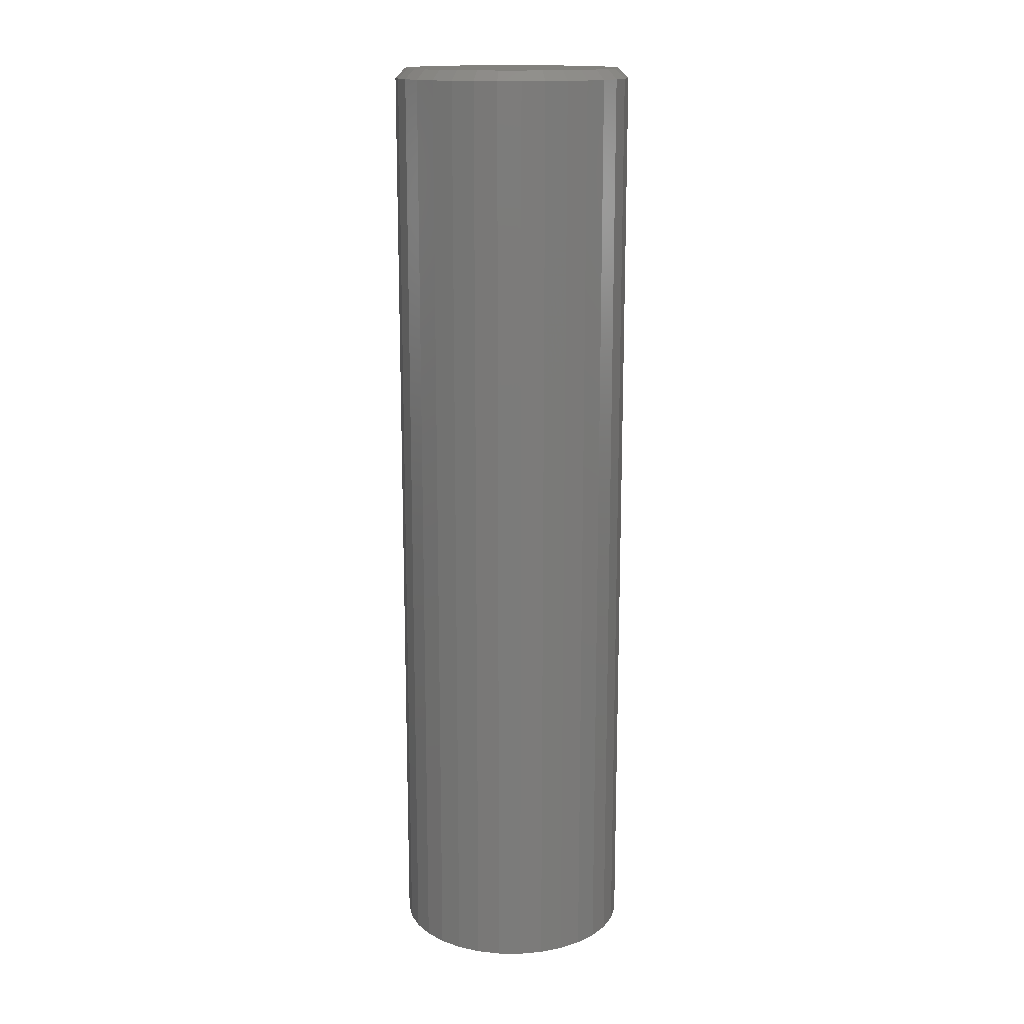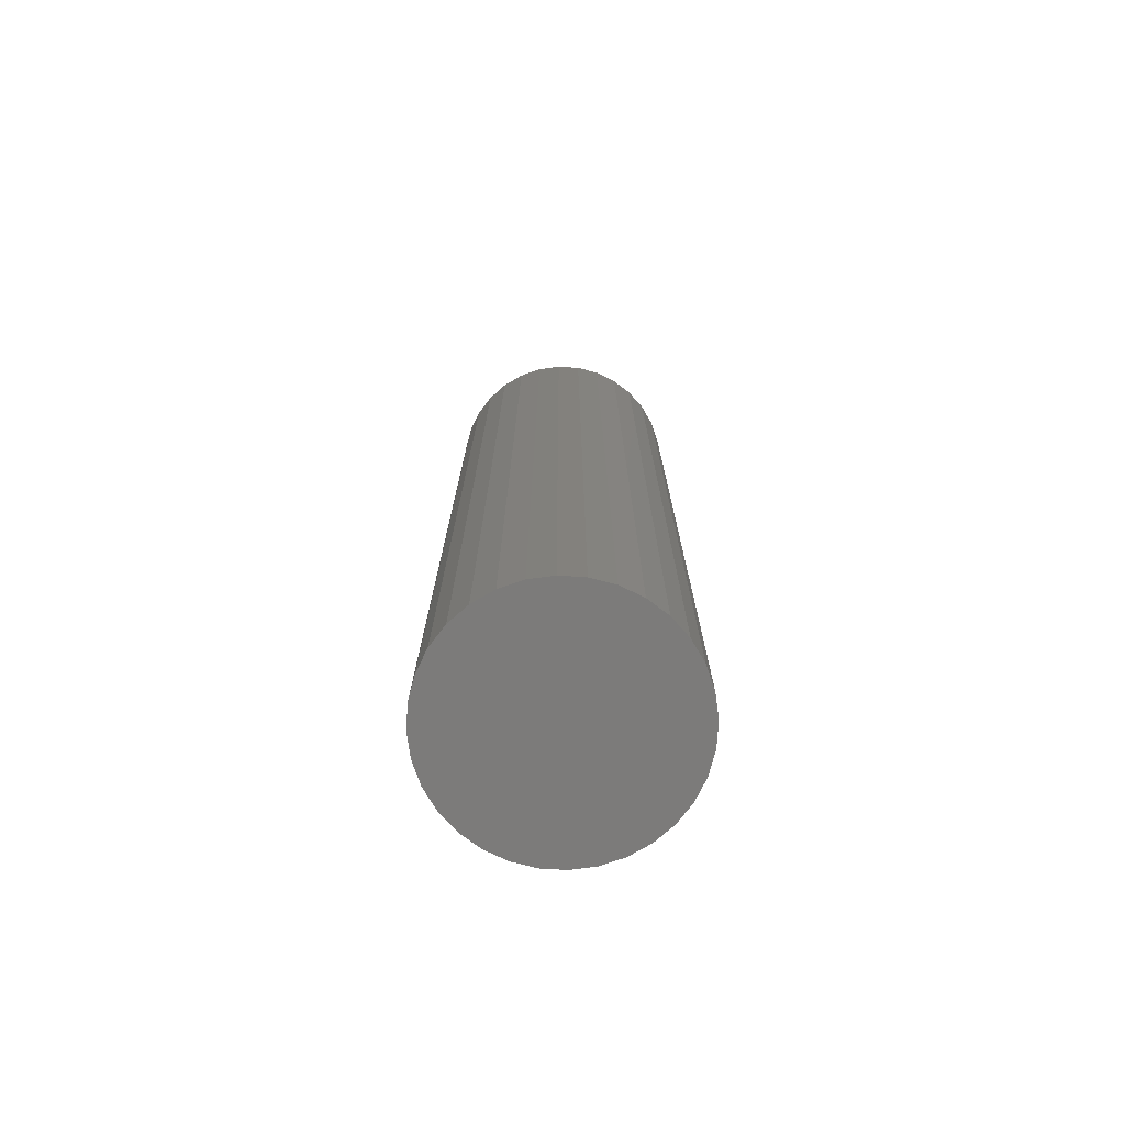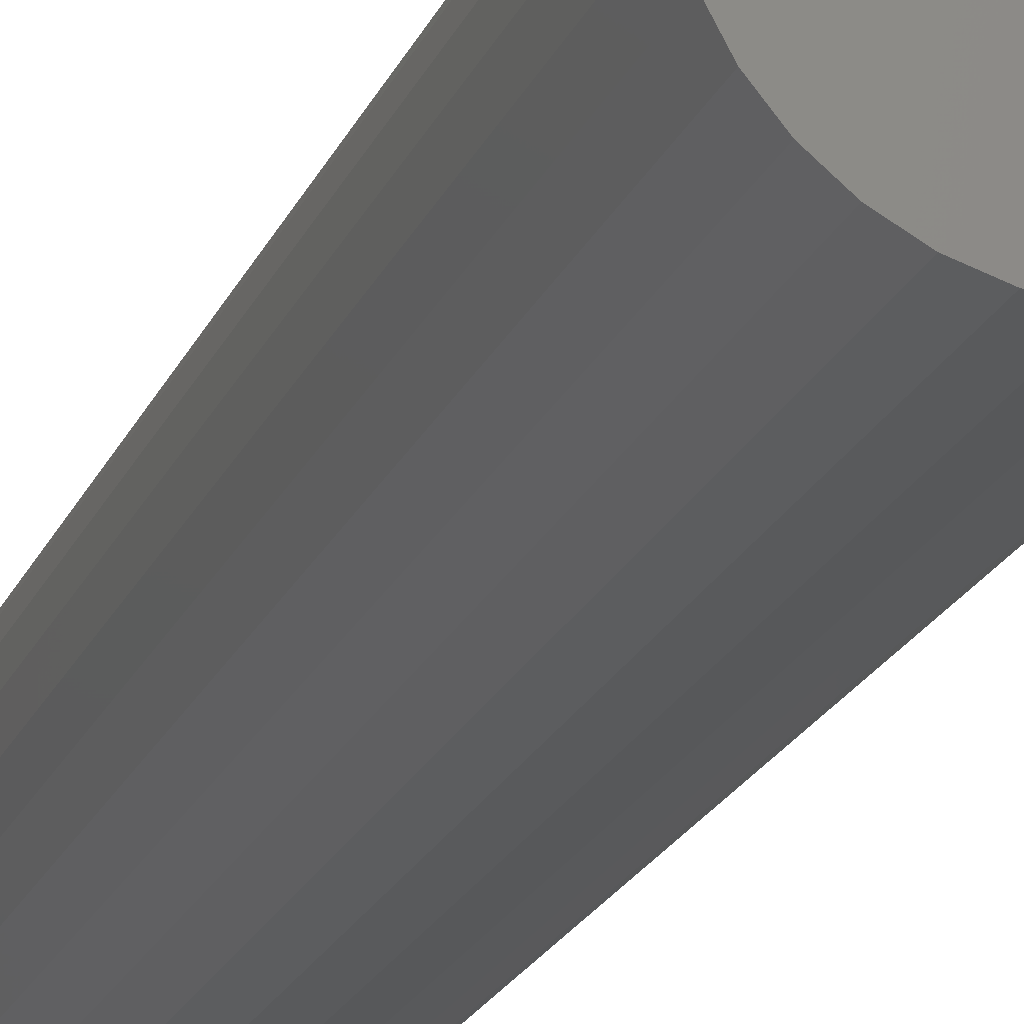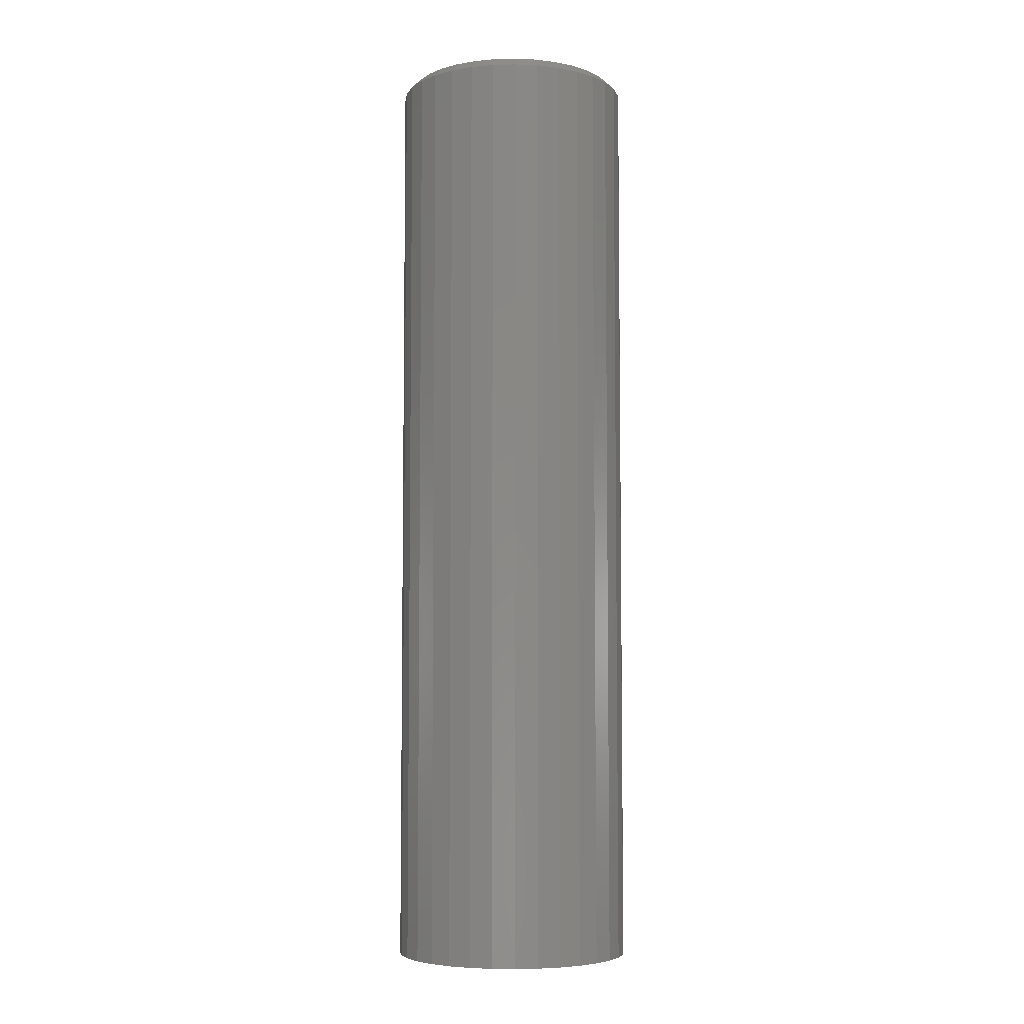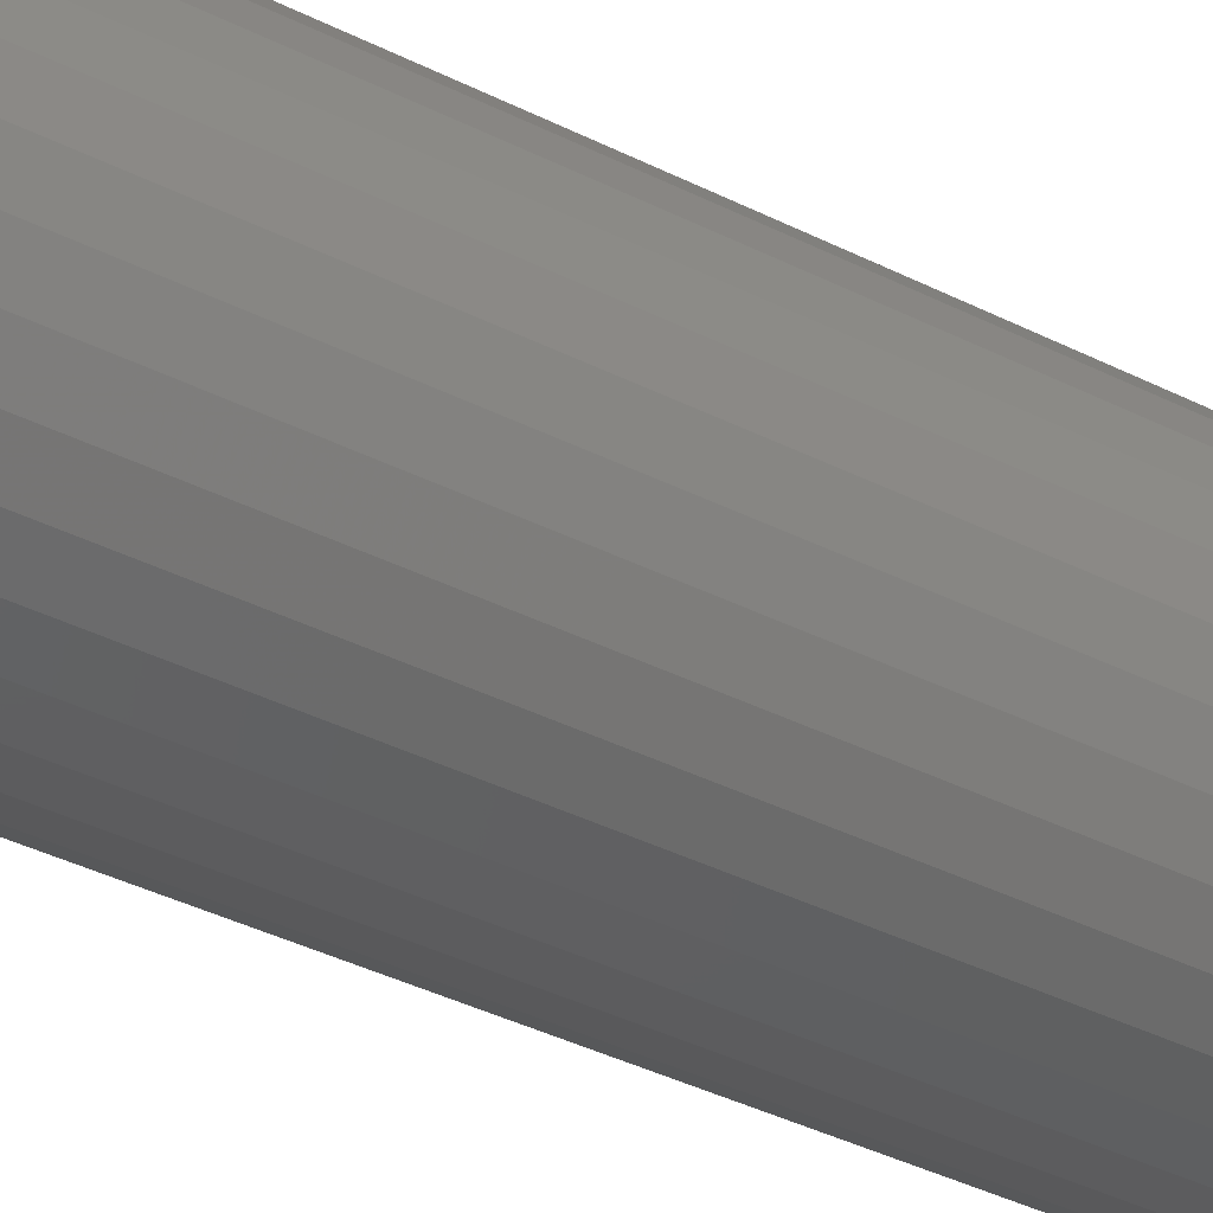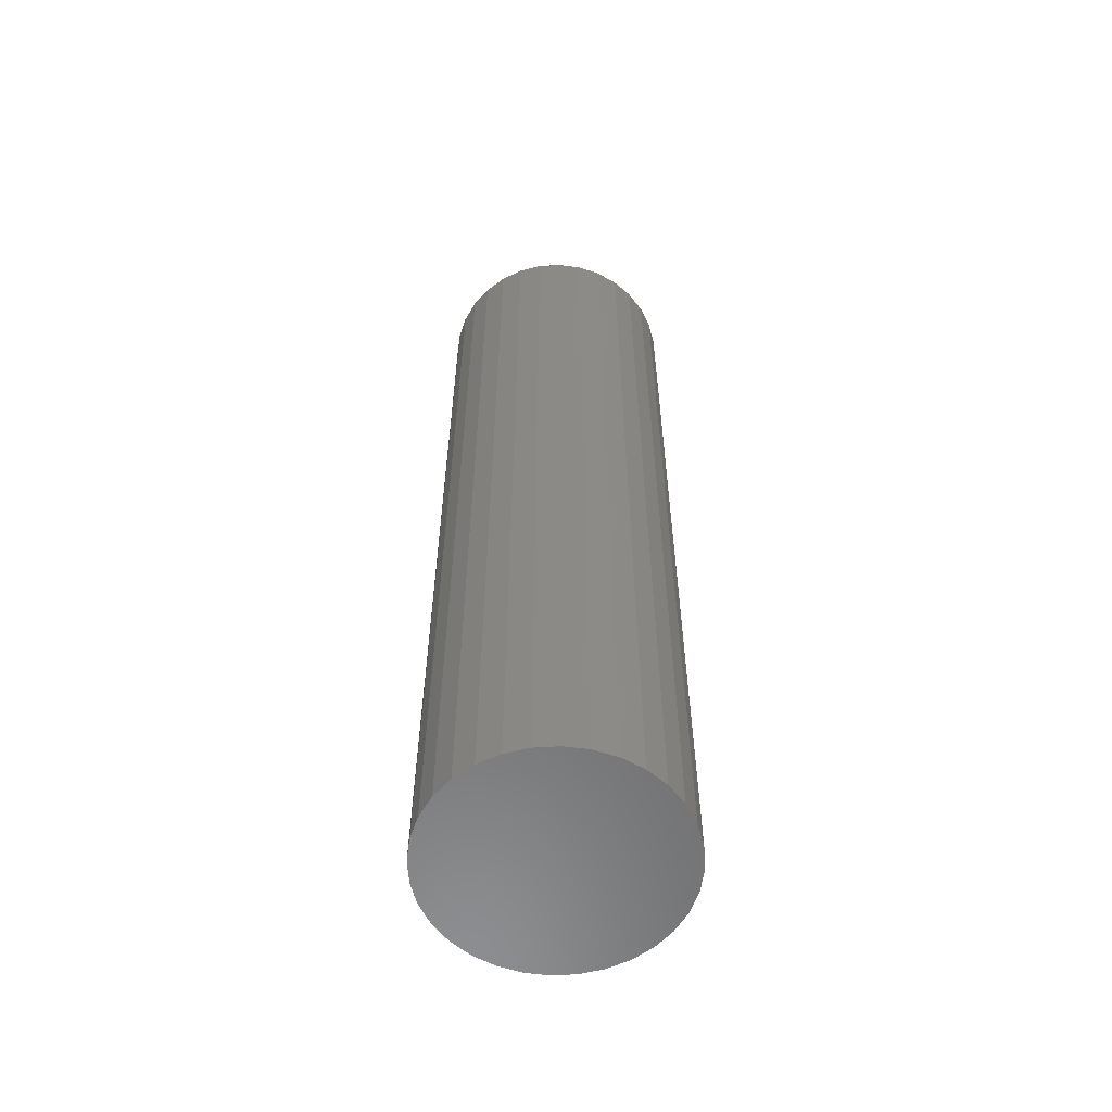
<metadata>
{"format":"stl","ext":"stl","renderer":"f3d","projection":"perspective","resolution":1024,"background":"white","views":[{"elev":15.5,"azim":-4.4,"up":"+Y"},{"elev":-74.7,"azim":58.4,"up":"+Y"},{"elev":-21.4,"azim":-18.7,"up":"+Z"},{"elev":-5.7,"azim":-24.0,"up":"+Y"},{"elev":-34.7,"azim":55.1,"up":"+Z"},{"elev":-58.4,"azim":-47.1,"up":"+Y"}]}
</metadata>
<code>
# stl→obj: 96 verts, 188 faces
v 0.007895 8.414e-17 0.08692
v 0.02485 8.603e-17 0.08525
v -0.009063 8.226e-17 0.08525
v -0.02537 8.045e-17 0.08031
v 0.04116 8.784e-17 0.08031
v -0.0404 7.878e-17 0.07227
v 0.05619 8.95e-17 0.07227
v -0.05357 7.732e-17 0.06146
v 0.06936 9.097e-17 0.06146
v 0.05619 8.95e-17 -0.07227
v -0.0404 7.878e-17 -0.07227
v 0.06936 9.097e-17 -0.06146
v -0.02537 8.045e-17 -0.08031
v 0.04116 8.784e-17 -0.08031
v -0.009063 8.226e-17 -0.08525
v 0.02485 8.603e-17 -0.08525
v 0.007895 8.414e-17 -0.08692
v -0.05357 7.732e-17 -0.06146
v -0.06438 7.612e-17 -0.04829
v 0.08017 9.217e-17 -0.04829
v -0.07241 7.523e-17 -0.03326
v 0.0882 9.306e-17 -0.03326
v -0.07736 7.468e-17 -0.01696
v 0.09315 9.361e-17 -0.01696
v -0.07903 7.449e-17 -1.954e-16
v 0.09482 9.379e-17 -8.356e-17
v -0.07736 7.468e-17 0.01696
v 0.09315 9.361e-17 0.01696
v -0.07241 7.523e-17 0.03326
v 0.0882 9.306e-17 0.03326
v -0.06438 7.612e-17 0.04829
v 0.08017 9.217e-17 0.04829
v 0.1026 -0.007812 -2.669e-16
v 0.1026 -0.75 -7.541e-17
v 0.1008 -0.007812 -0.01848
v 0.1008 -0.75 -0.01848
v 0.09542 -0.007812 -0.03625
v 0.09542 -0.75 -0.03625
v 0.08667 -0.007812 -0.05263
v 0.08667 -0.75 -0.05263
v 0.07488 -0.007812 -0.06699
v 0.07488 -0.75 -0.06699
v 0.06053 -0.007812 -0.07877
v 0.06053 -0.75 -0.07877
v 0.04415 -0.007812 -0.08753
v 0.04415 -0.75 -0.08753
v 0.02638 -0.007812 -0.09292
v 0.02638 -0.75 -0.09292
v 0.007895 -0.007812 -0.09474
v 0.007895 -0.75 -0.09474
v -0.01059 -0.007812 -0.09292
v -0.01059 -0.75 -0.09292
v -0.02836 -0.007812 -0.08753
v -0.02836 -0.75 -0.08753
v -0.04474 -0.007812 -0.07877
v -0.04474 -0.75 -0.07877
v -0.05909 -0.007812 -0.06699
v -0.05909 -0.75 -0.06699
v -0.07088 -0.007812 -0.05263
v -0.07088 -0.75 -0.05263
v -0.07963 -0.007812 -0.03625
v -0.07963 -0.75 -0.03625
v -0.08502 -0.007812 -0.01848
v -0.08502 -0.75 -0.01848
v -0.08684 -0.007812 -5.802e-18
v -0.08684 -0.75 -5.802e-18
v -0.08502 -0.007812 0.01848
v -0.08502 -0.75 0.01848
v -0.07963 -0.007812 0.03625
v -0.07963 -0.75 0.03625
v -0.07088 -0.007812 0.05263
v -0.07088 -0.75 0.05263
v -0.05909 -0.007812 0.06699
v -0.05909 -0.75 0.06699
v -0.04474 -0.007812 0.07877
v -0.04474 -0.75 0.07877
v -0.02836 -0.007812 0.08753
v -0.02836 -0.75 0.08753
v -0.01059 -0.007812 0.09292
v -0.01059 -0.75 0.09292
v 0.007895 -0.007812 0.09474
v 0.007895 -0.75 0.09474
v 0.02638 -0.007812 0.09292
v 0.02638 -0.75 0.09292
v 0.04415 -0.007812 0.08753
v 0.04415 -0.75 0.08753
v 0.06053 -0.007812 0.07877
v 0.06053 -0.75 0.07877
v 0.07488 -0.007812 0.06699
v 0.07488 -0.75 0.06699
v 0.08667 -0.007812 0.05263
v 0.08667 -0.75 0.05263
v 0.09542 -0.007812 0.03625
v 0.09542 -0.75 0.03625
v 0.1008 -0.007812 0.01848
v 0.1008 -0.75 0.01848
f 1 2 3
f 4 3 2
f 5 4 2
f 6 4 5
f 7 6 5
f 8 6 7
f 9 8 7
f 10 11 12
f 13 11 10
f 14 13 10
f 15 13 14
f 16 15 14
f 17 15 16
f 11 18 12
f 12 18 19
f 12 19 20
f 20 19 21
f 20 21 22
f 22 21 23
f 22 23 24
f 24 23 25
f 24 25 26
f 26 25 27
f 26 27 28
f 28 27 29
f 28 29 30
f 30 29 31
f 30 31 32
f 32 31 8
f 32 8 9
f 33 34 35
f 35 34 36
f 35 36 37
f 37 36 38
f 37 38 39
f 39 38 40
f 39 40 41
f 41 40 42
f 41 42 43
f 43 42 44
f 43 44 45
f 45 44 46
f 45 46 47
f 47 46 48
f 47 48 49
f 49 48 50
f 49 50 51
f 51 50 52
f 51 52 53
f 53 52 54
f 53 54 55
f 55 54 56
f 55 56 57
f 57 56 58
f 57 58 59
f 59 58 60
f 59 60 61
f 61 60 62
f 61 62 63
f 63 62 64
f 63 64 65
f 65 64 66
f 65 66 67
f 67 66 68
f 67 68 69
f 69 68 70
f 69 70 71
f 71 70 72
f 71 72 73
f 73 72 74
f 73 74 75
f 75 74 76
f 75 76 77
f 77 76 78
f 77 78 79
f 79 78 80
f 79 80 81
f 81 80 82
f 81 82 83
f 83 82 84
f 83 84 85
f 85 84 86
f 85 86 87
f 87 86 88
f 87 88 89
f 89 88 90
f 89 90 91
f 91 90 92
f 91 92 93
f 93 92 94
f 93 94 95
f 95 94 96
f 95 96 33
f 33 96 34
f 26 95 33
f 26 28 95
f 65 27 25
f 65 67 27
f 30 93 95
f 30 95 28
f 32 89 91
f 91 93 32
f 32 93 30
f 5 85 87
f 5 87 7
f 87 9 7
f 2 81 83
f 83 85 2
f 2 85 5
f 4 77 79
f 4 79 3
f 79 1 3
f 6 73 75
f 75 77 6
f 6 77 4
f 29 69 71
f 29 71 31
f 71 8 31
f 67 69 27
f 27 69 29
f 89 32 9
f 9 87 89
f 81 2 1
f 1 79 81
f 73 6 8
f 8 71 73
f 25 63 65
f 25 23 63
f 33 24 26
f 33 35 24
f 21 61 63
f 21 63 23
f 19 57 59
f 59 61 19
f 19 61 21
f 13 53 55
f 13 55 11
f 55 18 11
f 15 49 51
f 51 53 15
f 15 53 13
f 14 45 47
f 14 47 16
f 47 17 16
f 10 41 43
f 43 45 10
f 10 45 14
f 22 37 39
f 22 39 20
f 39 12 20
f 35 37 24
f 24 37 22
f 57 19 18
f 18 55 57
f 49 15 17
f 17 47 49
f 41 10 12
f 12 39 41
f 80 84 82
f 84 80 78
f 84 78 86
f 86 78 76
f 86 76 88
f 44 54 46
f 46 54 52
f 46 52 48
f 48 52 50
f 88 76 90
f 90 76 74
f 90 74 92
f 92 74 72
f 92 72 94
f 94 72 70
f 94 70 96
f 96 70 68
f 96 68 34
f 34 68 66
f 34 66 36
f 36 66 64
f 36 64 38
f 38 64 62
f 38 62 40
f 40 62 60
f 40 60 42
f 42 60 58
f 42 58 44
f 44 58 56
f 44 56 54

</code>
